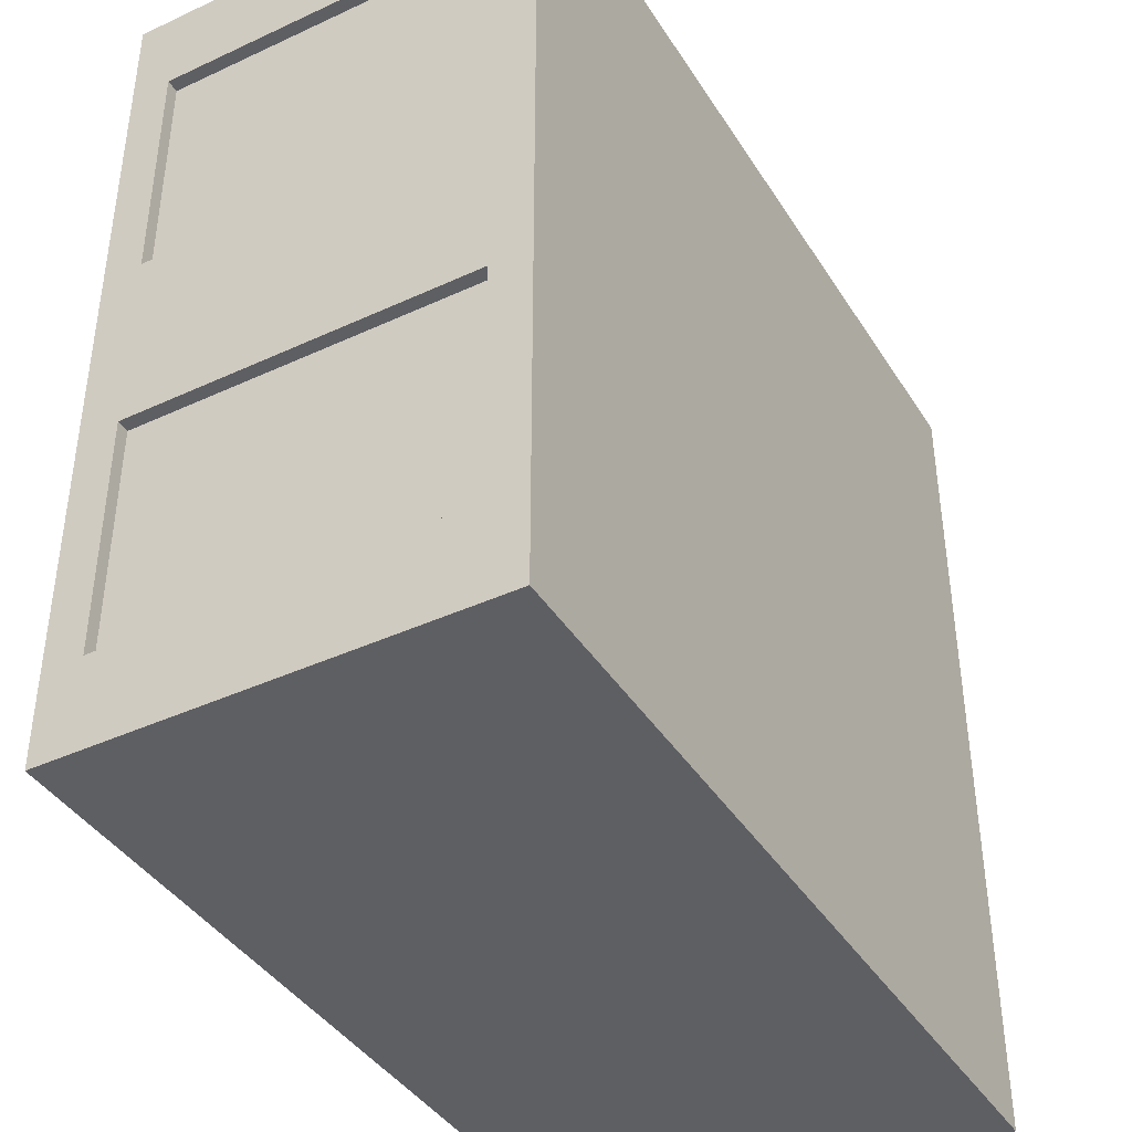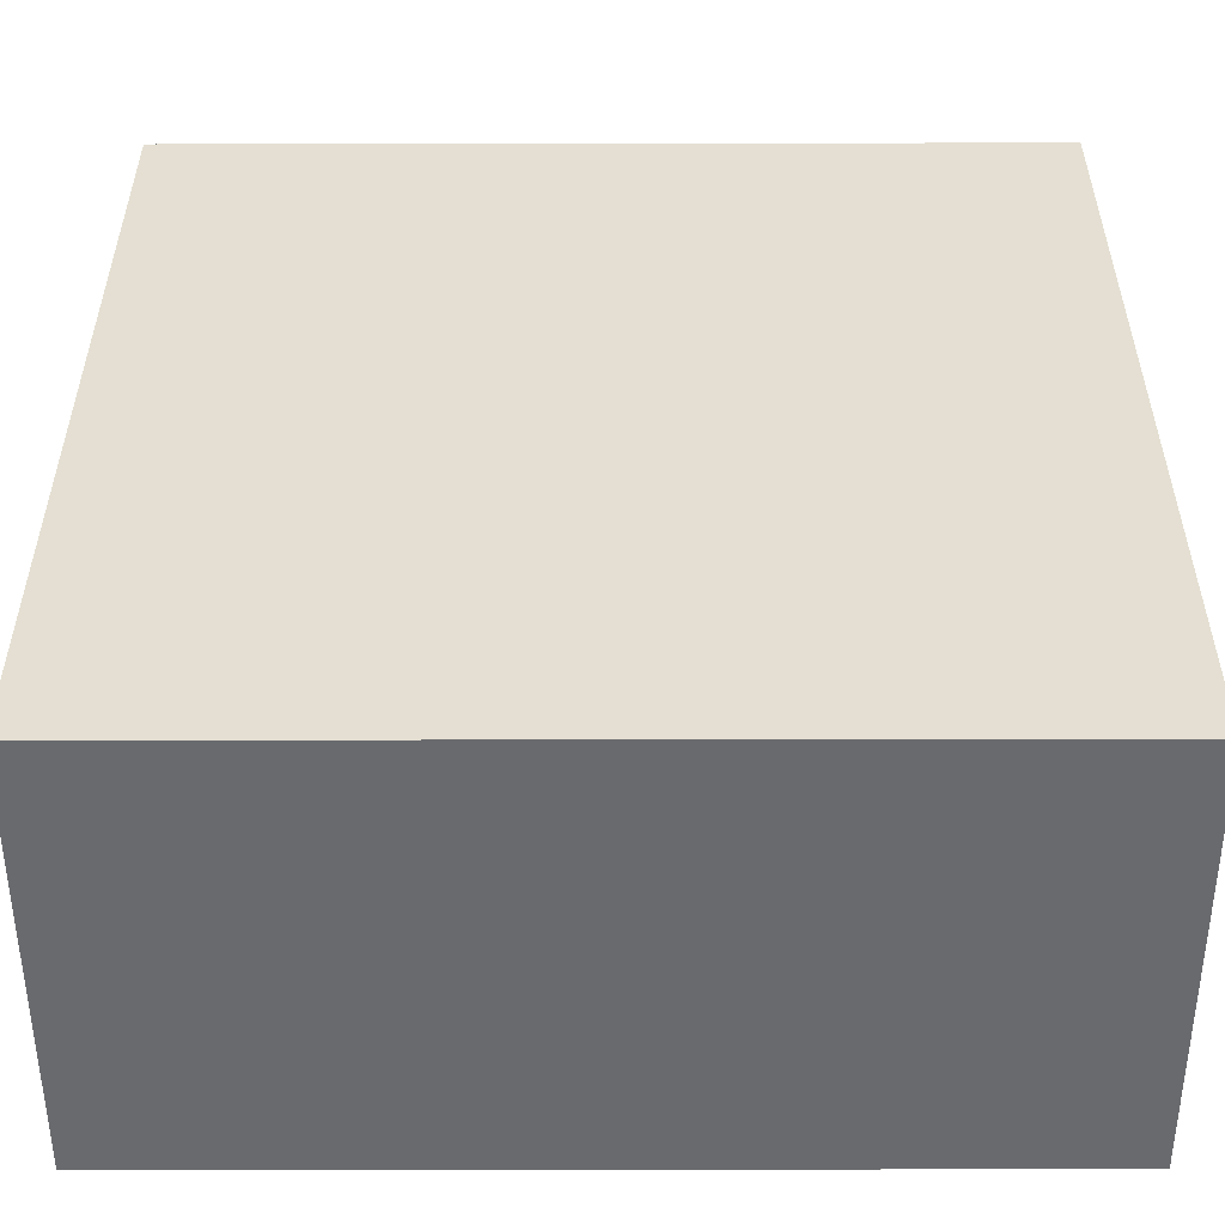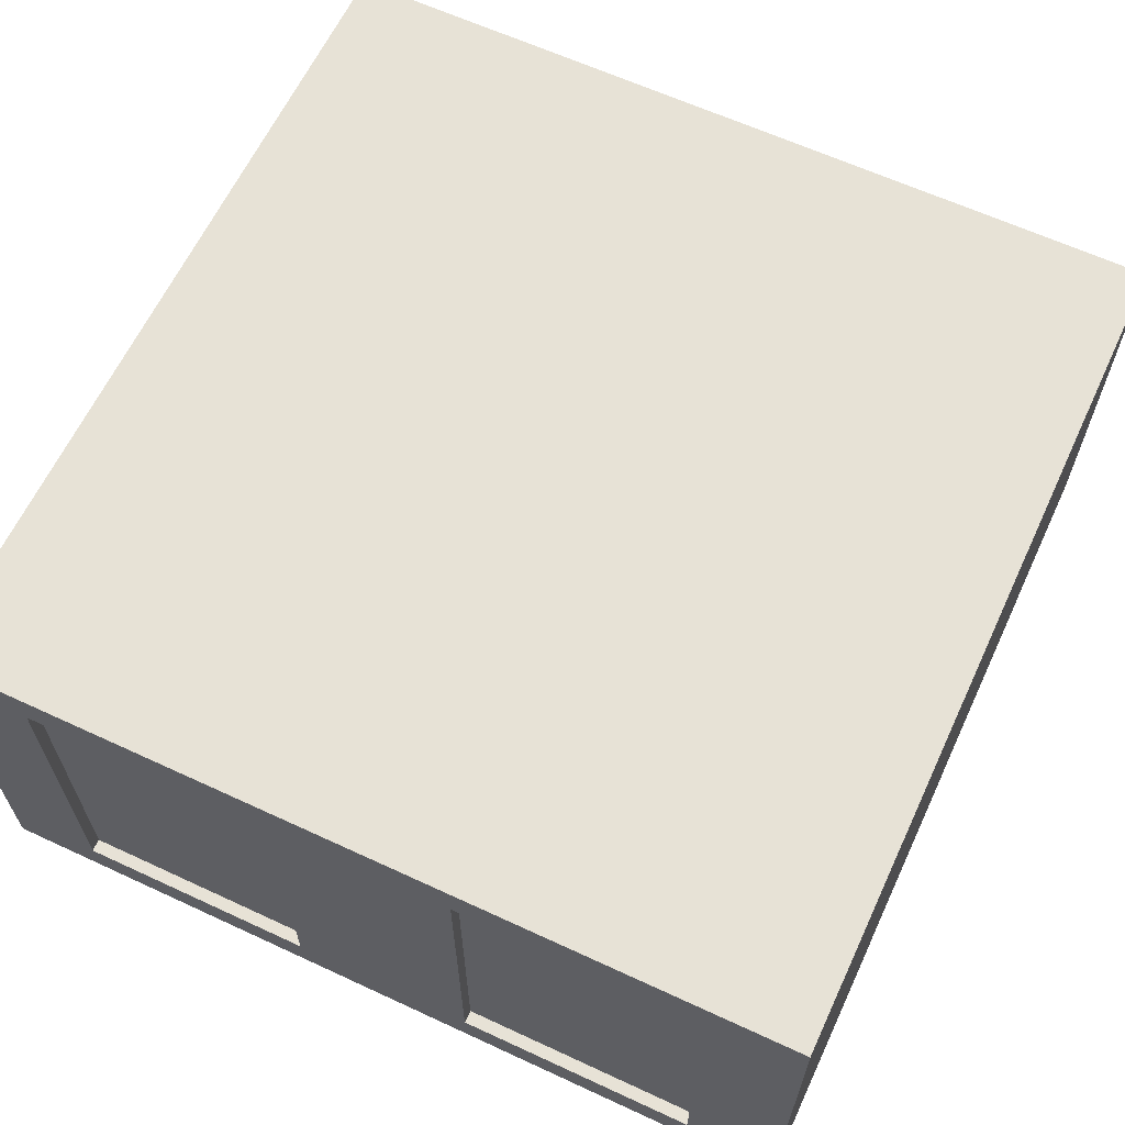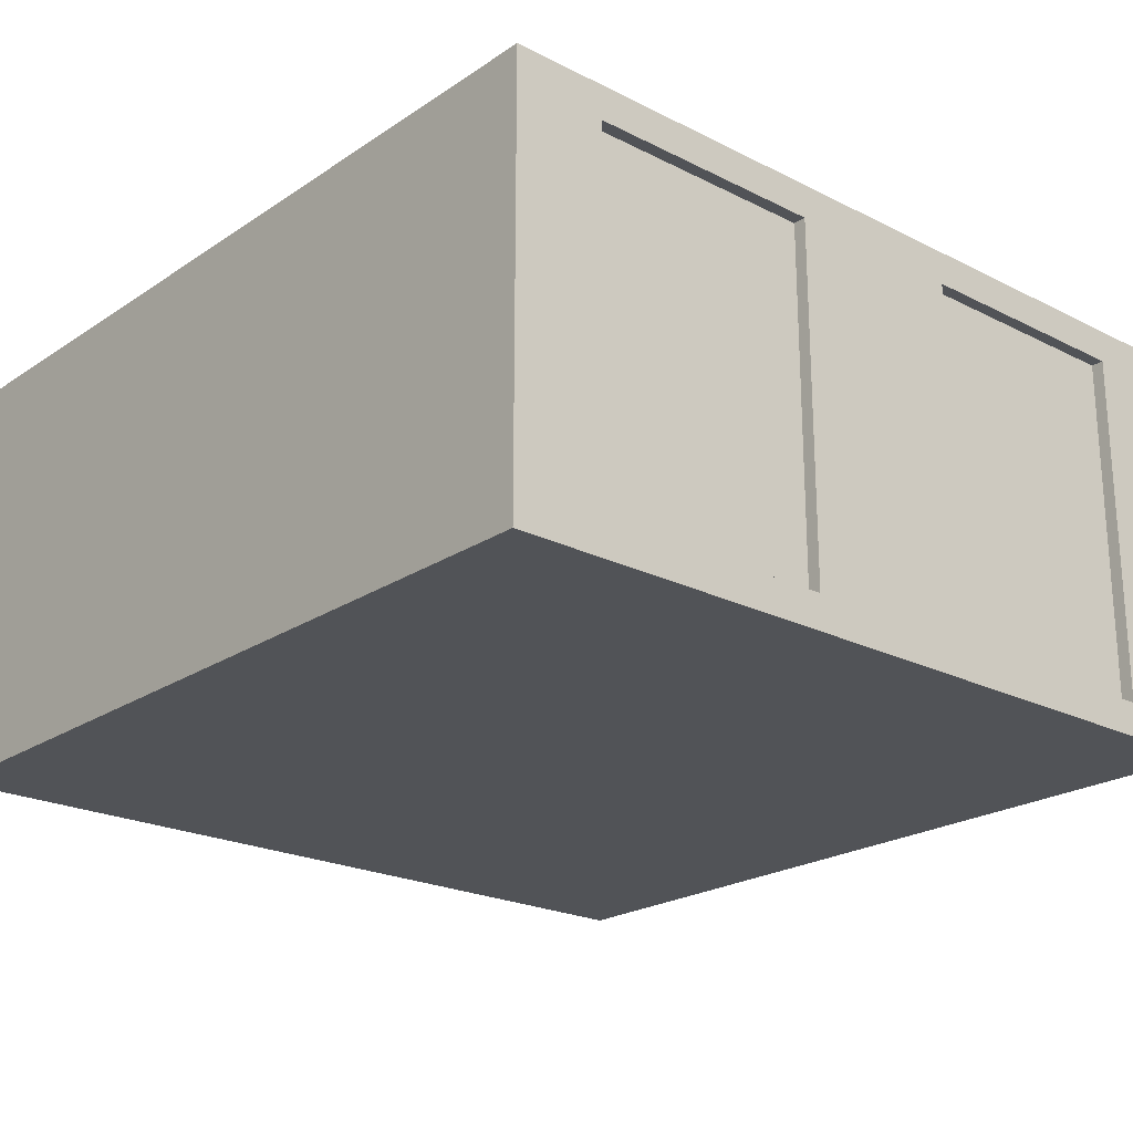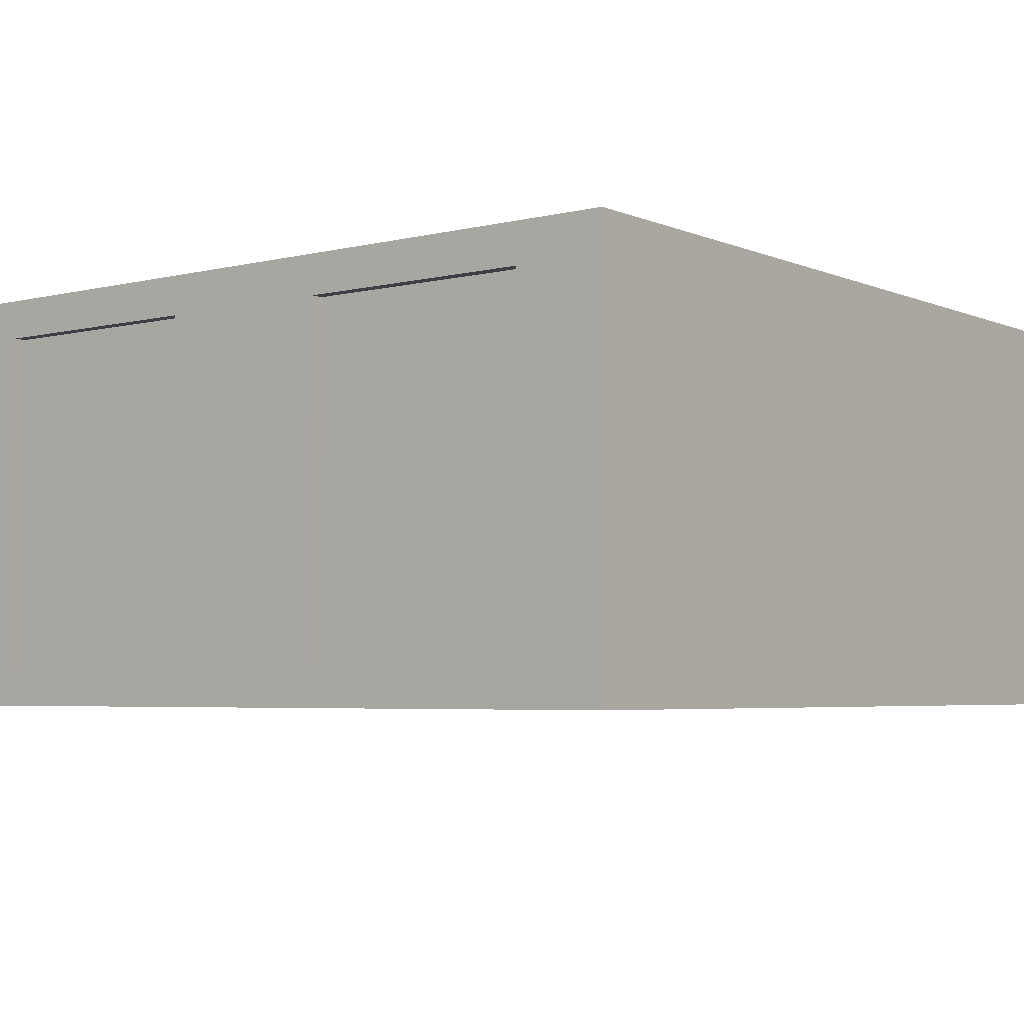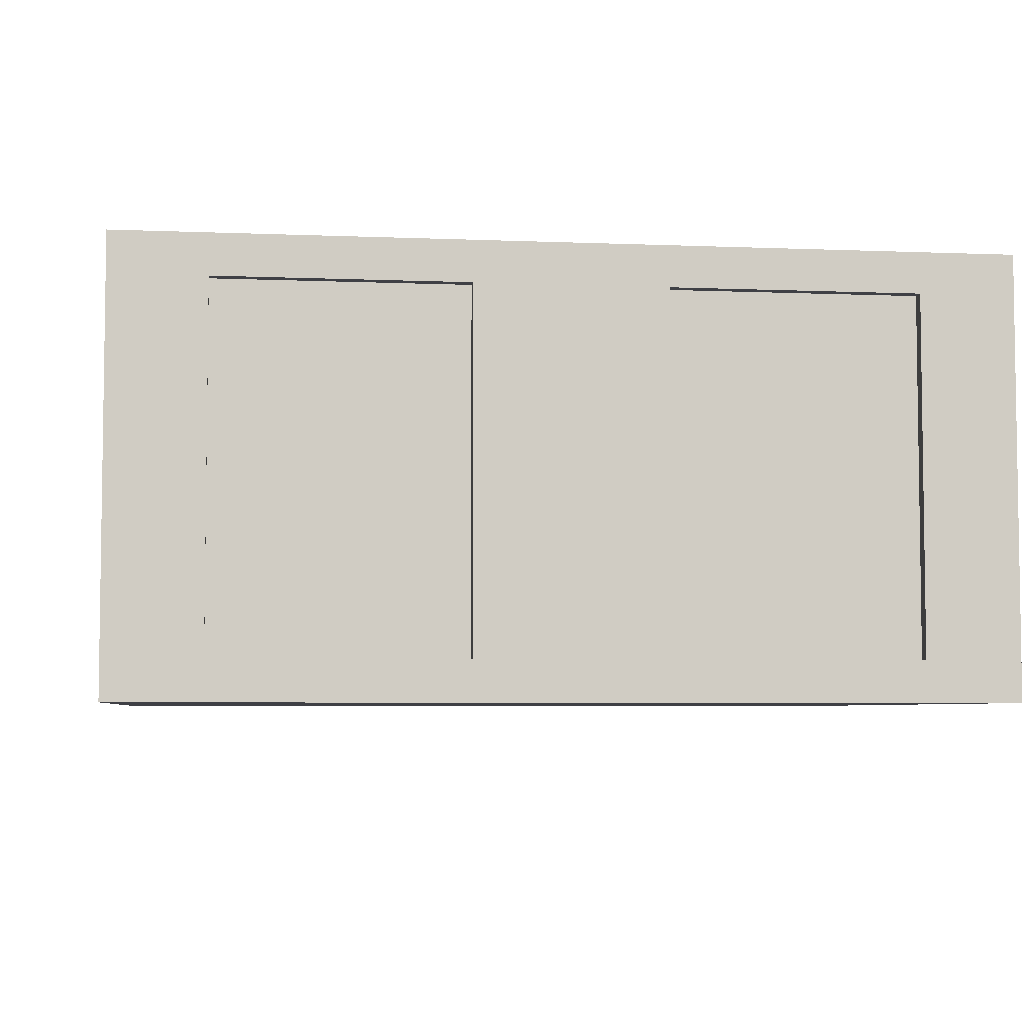
<metadata>
{"format":"obj","ext":"obj","renderer":"f3d","projection":"perspective","resolution":1024,"background":"white","views":[{"elev":-40.7,"azim":119.5,"up":"+Z"},{"elev":-53.0,"azim":-179.9,"up":"+Z"},{"elev":63.2,"azim":115.1,"up":"+Y"},{"elev":-22.1,"azim":-41.2,"up":"+Y"},{"elev":-4.5,"azim":127.7,"up":"+Y"},{"elev":-5.2,"azim":82.5,"up":"+Y"}]}
</metadata>
<code>
o Cube.152_Cube.059
v -10 10 72.63
v -10 20 72.63
v -10 10 52.63
v -10 20 52.63
v 10 10 72.63
v 10 20 72.63
v 10 10 52.63
v 10 20 52.63
v -10 10 62.63
v -10 20 62.63
v 10 10 62.63
v 10 20 62.63
v 0 10 52.63
v 0 20 52.63
v 0 10 72.63
v 0 20 72.63
v 0 20 62.63
v 0 10 62.63
v 10 10.94 64.79
v 10 19.06 64.79
v 10 19.06 70.46
v 10 10.94 70.46
v -2.165 10.8 72.63
v -2.165 19.2 72.63
v -7.835 19.2 72.63
v -7.835 10.8 72.63
v 10 10.94 54.79
v 10 19.06 54.79
v 10 19.06 60.46
v 10 10.94 60.46
v 7.835 10.8 72.63
v 7.835 19.2 72.63
v 2.165 19.2 72.63
v 2.165 10.8 72.63
v 9.7 19.06 64.79
v 9.7 10.94 64.79
v 9.7 10.94 70.46
v 9.7 19.06 70.46
v -2.165 19.2 72.33
v -2.165 10.8 72.33
v -7.835 10.8 72.33
v -7.835 19.2 72.33
v 9.7 19.06 54.79
v 9.7 10.94 54.79
v 9.7 10.94 60.46
v 9.7 19.06 60.46
v 7.835 19.2 72.33
v 7.835 10.8 72.33
v 2.165 10.8 72.33
v 2.165 19.2 72.33
f 9 10 4 3
f 13 14 8 7
f 22 19 36 37
f 23 24 39 40
f 18 11 5 15
f 17 10 2 16
f 14 4 10 17
f 13 7 11 18
f 19 20 35 36
f 1 2 10 9
f 3 13 18 9
f 8 14 17 12
f 12 17 16 6
f 9 18 15 1
f 33 34 49 50
f 3 4 14 13
f 11 12 20 19
f 12 6 21 20
f 6 5 22 21
f 5 11 19 22
f 15 16 24 23
f 16 2 25 24
f 2 1 26 25
f 1 15 23 26
f 7 8 28 27
f 8 12 29 28
f 12 11 30 29
f 11 7 27 30
f 5 6 32 31
f 6 16 33 32
f 16 15 34 33
f 15 5 31 34
f 36 35 38 37
f 40 39 42 41
f 44 43 46 45
f 48 47 50 49
f 27 28 43 44
f 26 23 40 41
f 31 32 47 48
f 20 21 38 35
f 30 27 44 45
f 24 25 42 39
f 34 31 48 49
f 21 22 37 38
f 28 29 46 43
f 25 26 41 42
f 32 33 50 47
f 29 30 45 46

</code>
